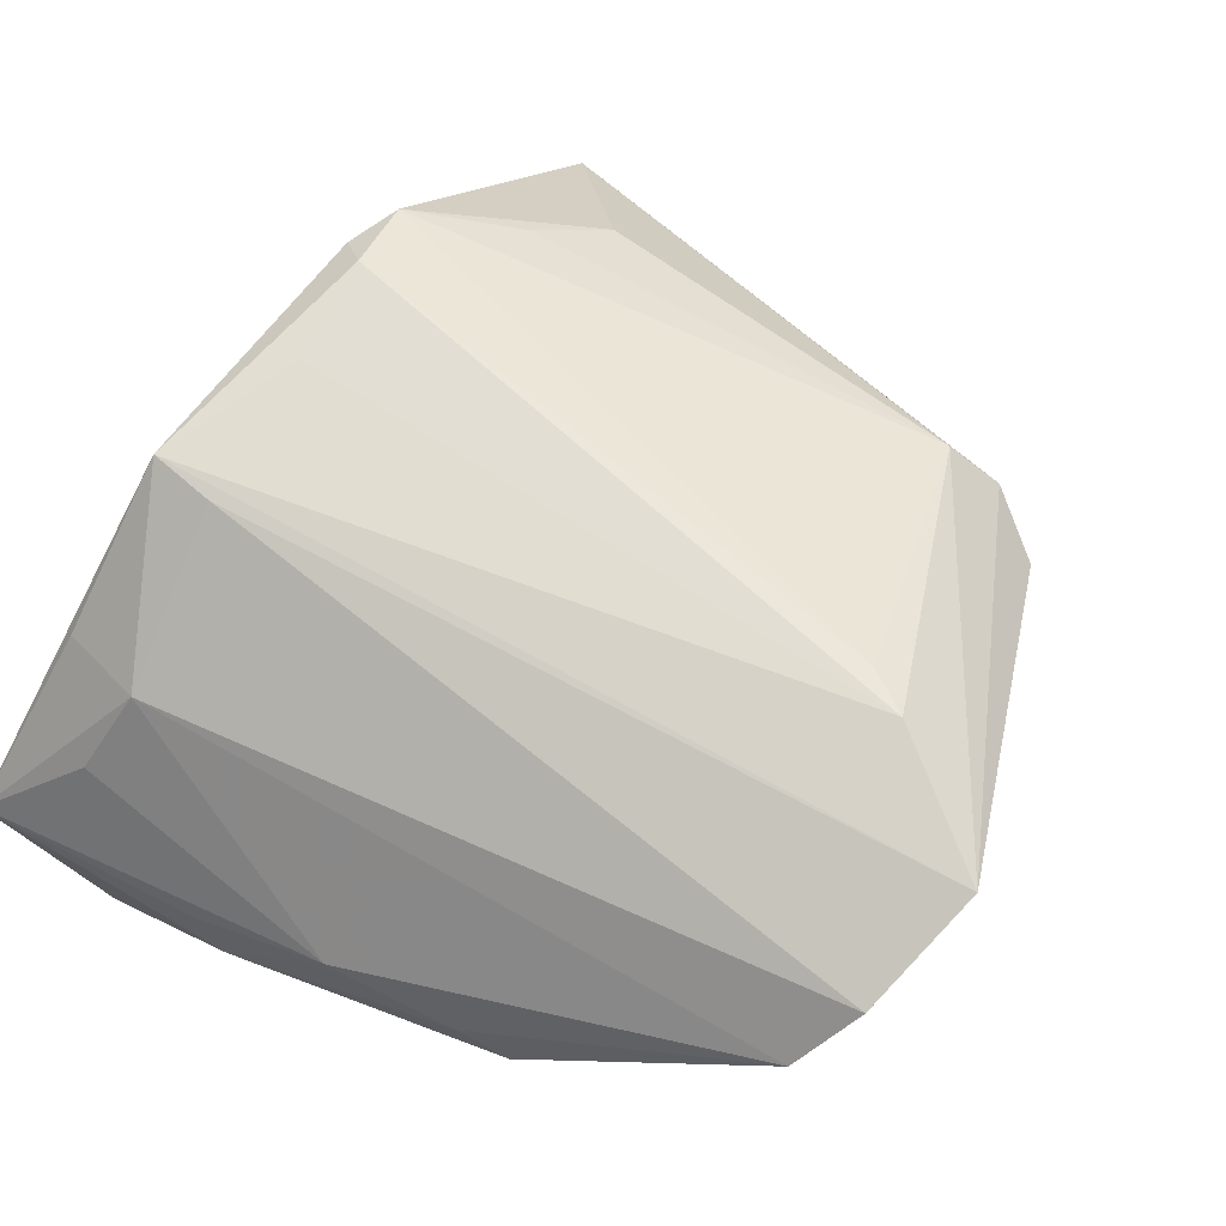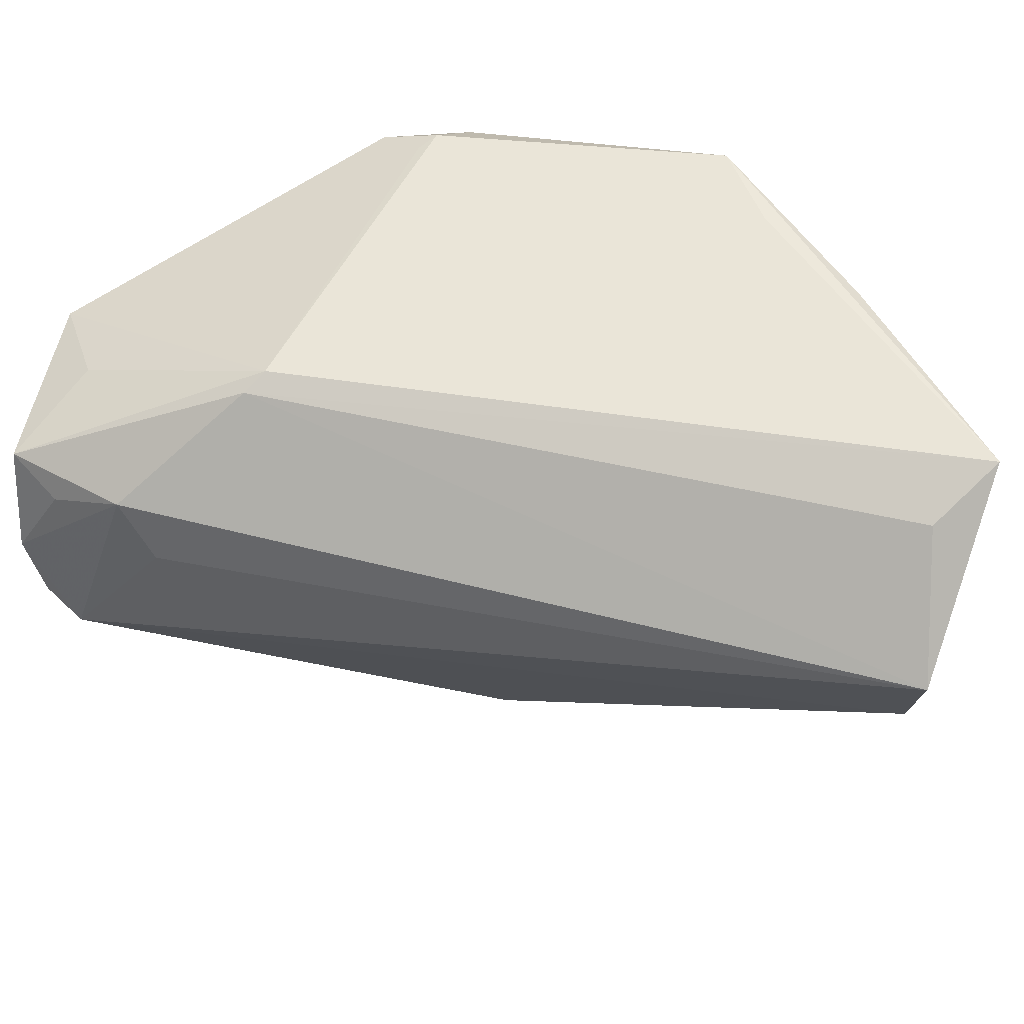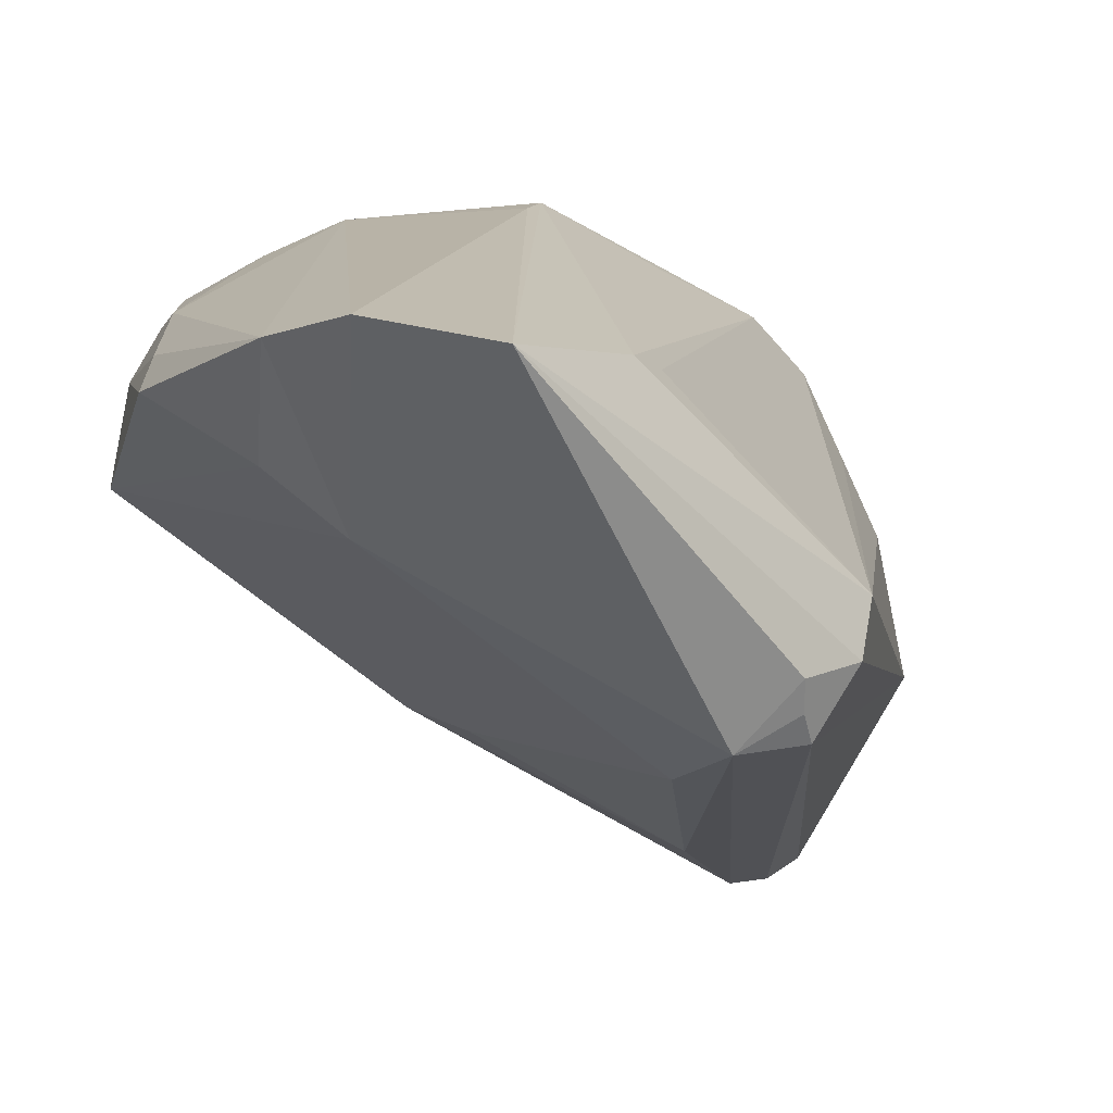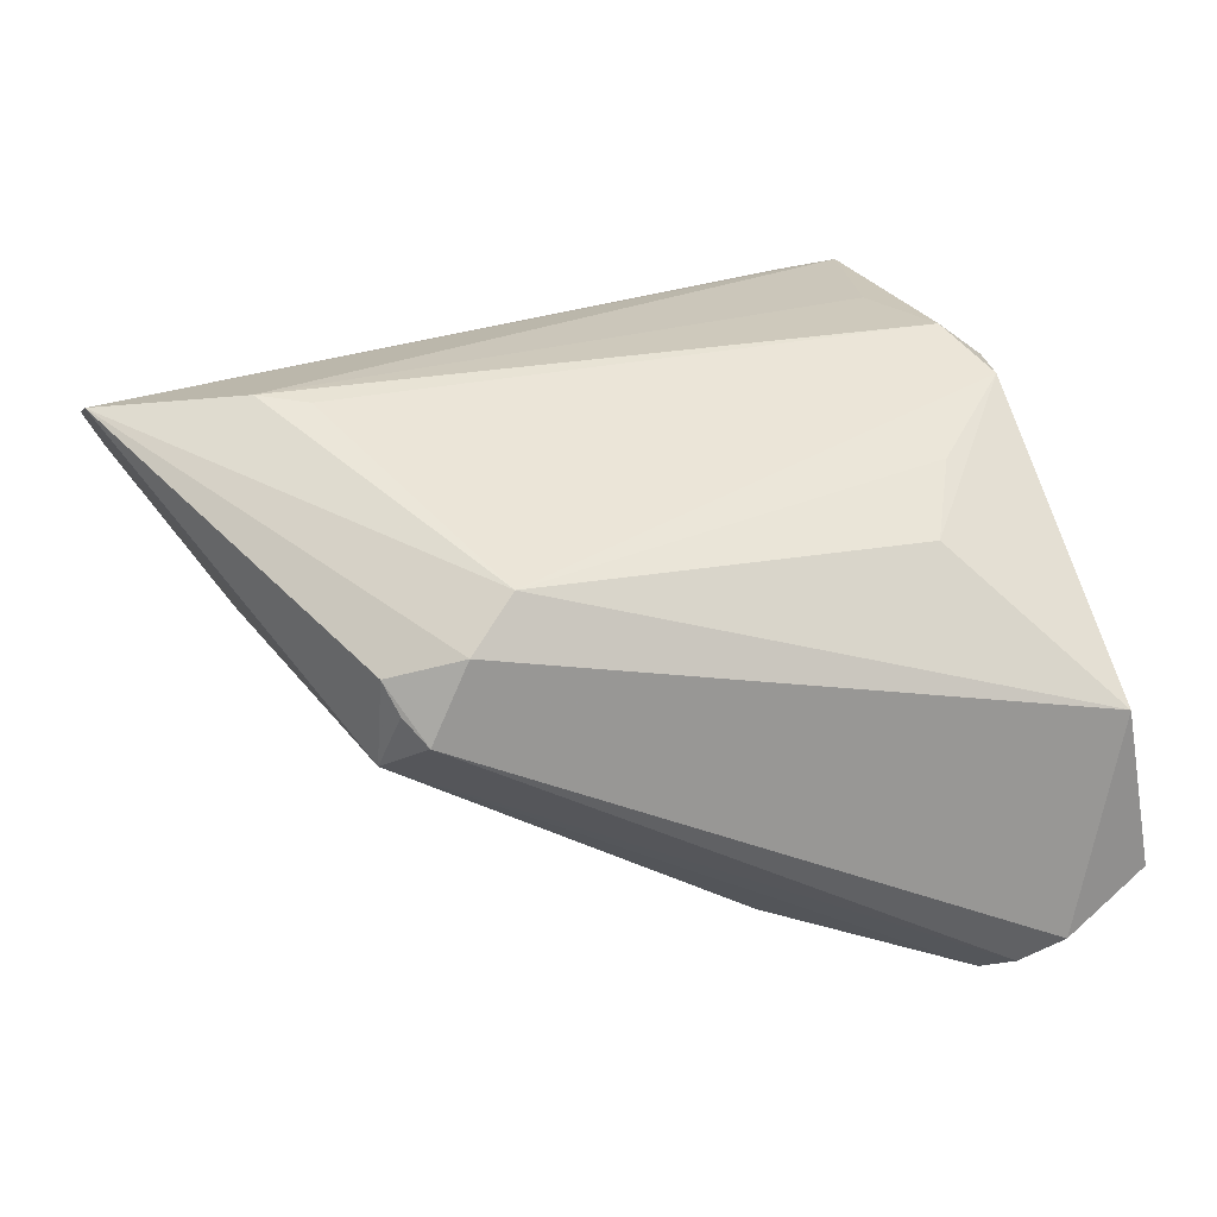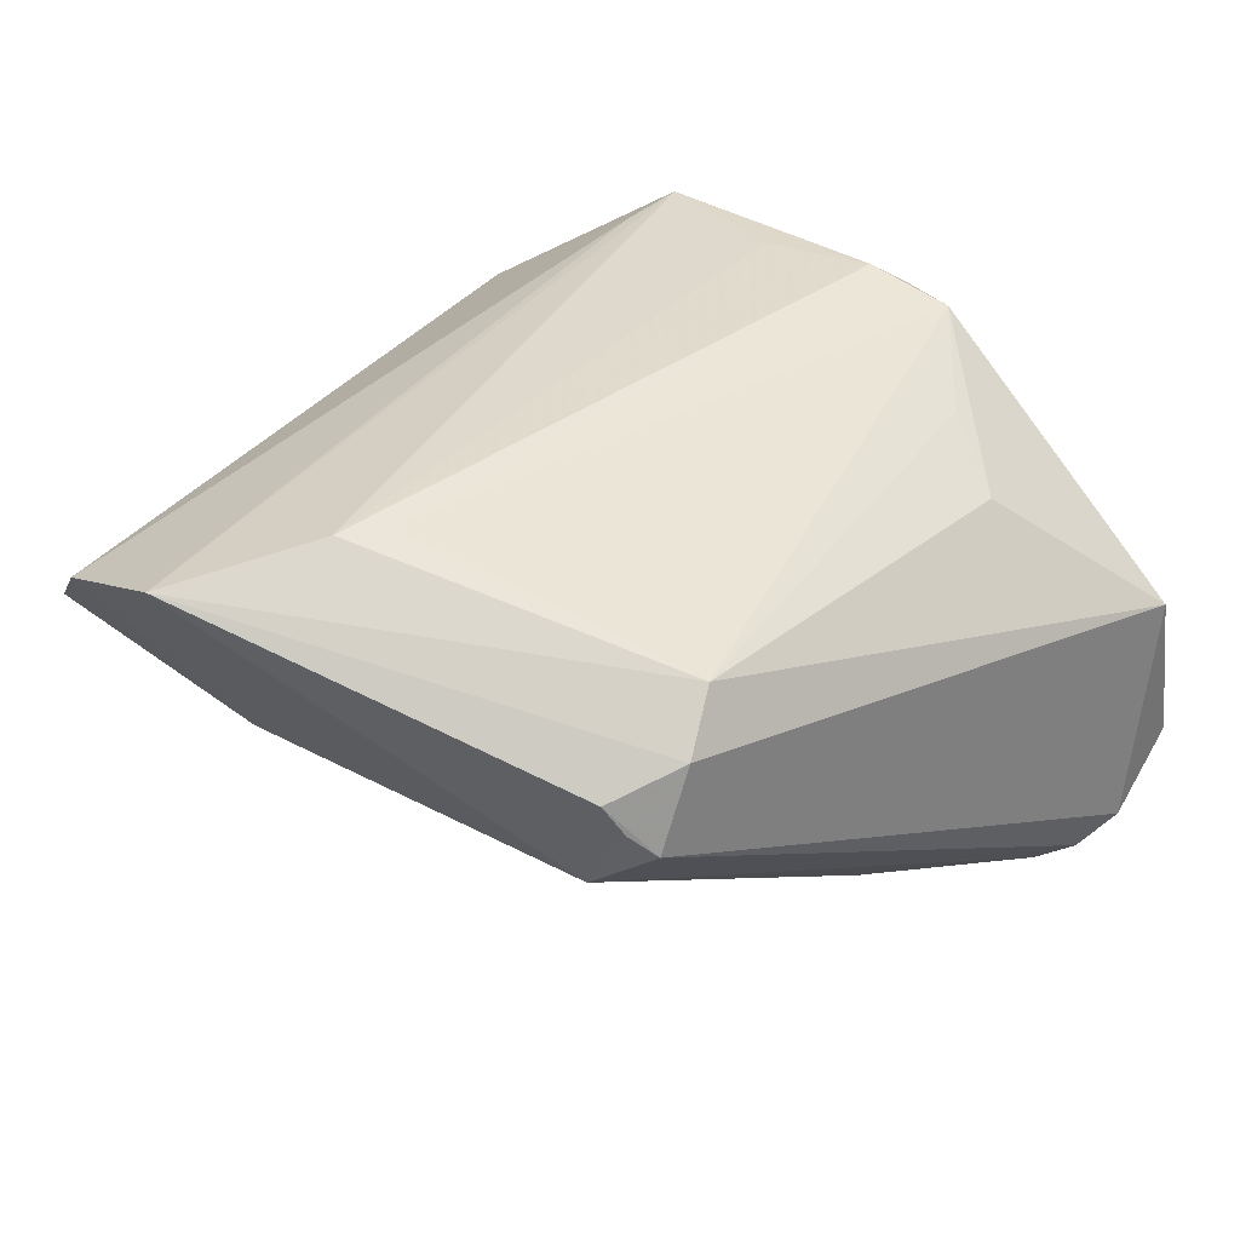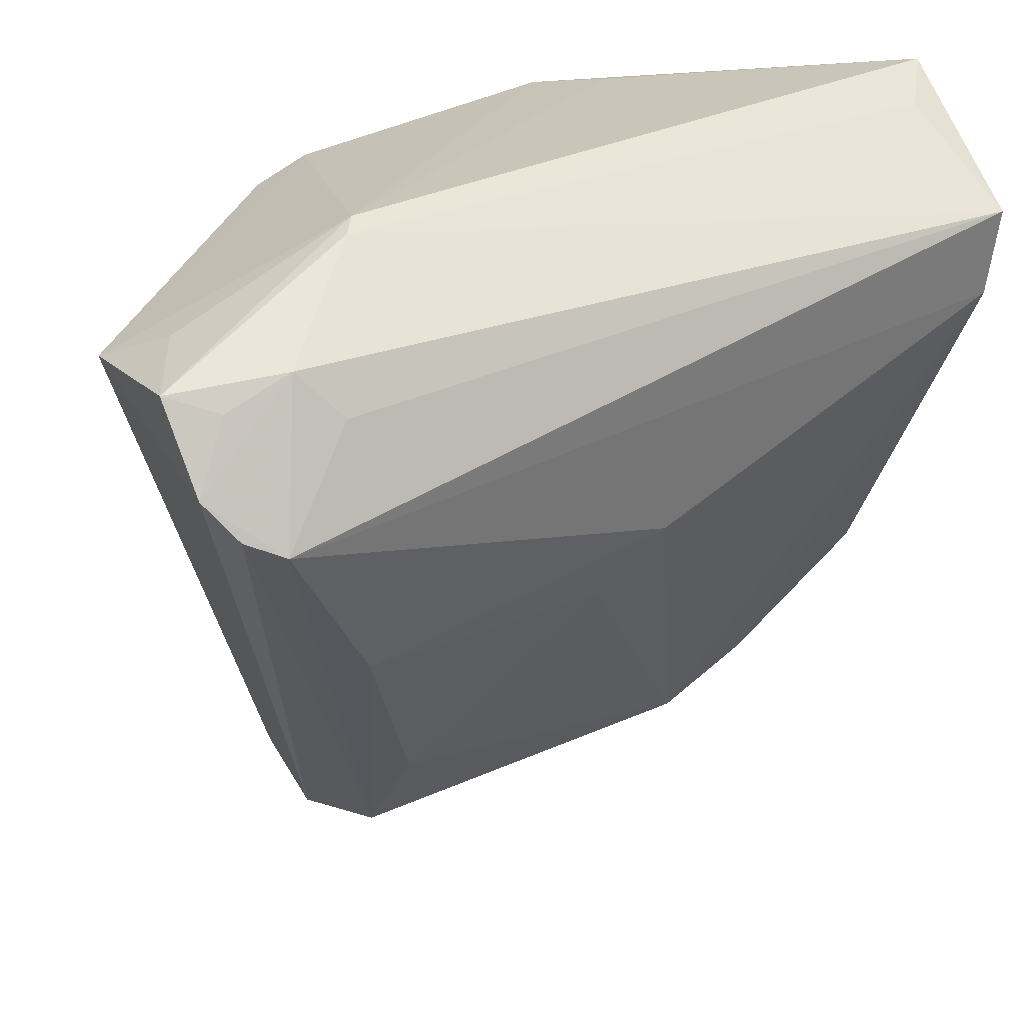
<metadata>
{"format":"obj","ext":"obj","renderer":"f3d","projection":"perspective","resolution":1024,"background":"white","views":[{"elev":63.6,"azim":-61.1,"up":"+Z"},{"elev":66.6,"azim":-169.7,"up":"+Y"},{"elev":-74.3,"azim":-31.0,"up":"+Y"},{"elev":26.0,"azim":58.7,"up":"+Z"},{"elev":36.6,"azim":31.4,"up":"+Z"},{"elev":28.5,"azim":150.2,"up":"+Y"}]}
</metadata>
<code>
v 0.01142 0.03394 0.02272
v 0.0209 0.03953 -0.007341
v -0.02057 0.03849 0.01657
v -0.0295 -0.02512 -0.000166
v 0.04355 0.03027 -0.01535
v -0.01797 -0.04348 0.02334
v 0.02275 -0.03099 0.004411
v -0.02969 -0.03973 0.01816
v -0.03481 -0.03575 0.01203
v 0.02245 0.03882 -0.00946
v -0.01609 0.03681 0.02362
v 0.02278 0.02141 0.01899
v 0.02918 0.01603 0.01468
v 0.02037 -0.03242 0.006726
v -0.01747 0.0303 0.02324
v -0.03881 0.04135 -0.01244
v 0.03868 0.03123 -0.006225
v -0.007958 -0.03161 0.02552
v 0.02218 -0.02246 0.0166
v 0.01634 -0.02173 -0.007223
v 0.01667 0.03159 0.02302
v 0.017 -0.03308 0.000642
v -0.04216 -0.007477 -0.0007532
v 0.04292 0.02731 0.001086
v 0.02627 -0.0003192 -0.01926
v -0.04009 0.02505 -0.02377
v 0.02899 0.02729 -0.02188
v -0.02986 0.03904 0.01016
v 0.001916 0.001021 -0.01987
v 0.01281 0.03392 0.02105
v -0.03307 0.03005 0.01249
v 0.02338 -0.02745 0.01211
v 0.04022 0.01884 -0.02353
v -0.0199 -0.02972 -0.0005153
v 0.03271 0.03156 -0.01909
v -0.0036 0.008182 -0.02316
v 0.0391 0.02874 -0.01847
v 0.04279 0.02231 -0.02087
v -0.03844 0.03312 0.004315
v -0.004795 -0.02749 0.025
v -0.04157 -0.01248 -0.003143
v 0.008729 0.03085 0.02552
v -0.002302 0.03024 0.02486
v 0.01853 -0.03326 0.009616
v -0.04355 0.01991 -0.004714
v -0.04355 0.01719 -0.01074
v -0.04355 0.04348 -0.006458
v -0.04289 0.005477 0.0005286
v 0.03674 0.01731 -0.02552
v -0.0409 0.03368 -0.02443
f 50 47 16
f 22 33 7
f 22 44 6
f 3 47 11
f 11 2 3
f 3 2 47
f 1 2 11
f 11 42 1
f 1 42 21
f 10 16 47
f 47 2 10
f 50 16 10
f 10 2 5
f 46 47 50
f 23 46 41
f 9 23 41
f 11 47 28
f 28 31 11
f 47 31 28
f 8 31 9
f 9 34 8
f 8 22 6
f 34 22 8
f 48 23 9
f 9 31 48
f 48 46 23
f 19 24 13
f 13 24 21
f 5 2 17
f 17 24 5
f 2 24 17
f 11 6 18
f 18 6 19
f 29 36 25
f 34 36 29
f 5 24 38
f 38 24 7
f 7 33 38
f 19 6 32
f 6 44 32
f 32 44 7
f 32 24 19
f 7 24 32
f 49 22 25
f 33 22 49
f 25 36 49
f 50 27 49
f 49 38 33
f 7 44 14
f 14 22 7
f 44 22 14
f 30 1 21
f 2 1 30
f 21 24 30
f 30 24 2
f 35 27 50
f 50 10 35
f 35 10 5
f 35 49 27
f 38 49 35
f 26 36 34
f 50 49 26
f 26 49 36
f 26 46 50
f 26 41 46
f 4 34 9
f 9 41 4
f 4 26 34
f 41 26 4
f 11 31 15
f 31 8 15
f 15 6 11
f 15 8 6
f 39 31 47
f 47 48 39
f 39 48 31
f 47 46 45
f 45 48 47
f 46 48 45
f 12 21 19
f 19 13 12
f 12 13 21
f 43 42 11
f 11 18 43
f 43 18 42
f 40 18 19
f 42 18 40
f 19 21 40
f 21 42 40
f 20 22 34
f 34 29 20
f 25 22 20
f 20 29 25
f 5 38 37
f 37 35 5
f 38 35 37

</code>
